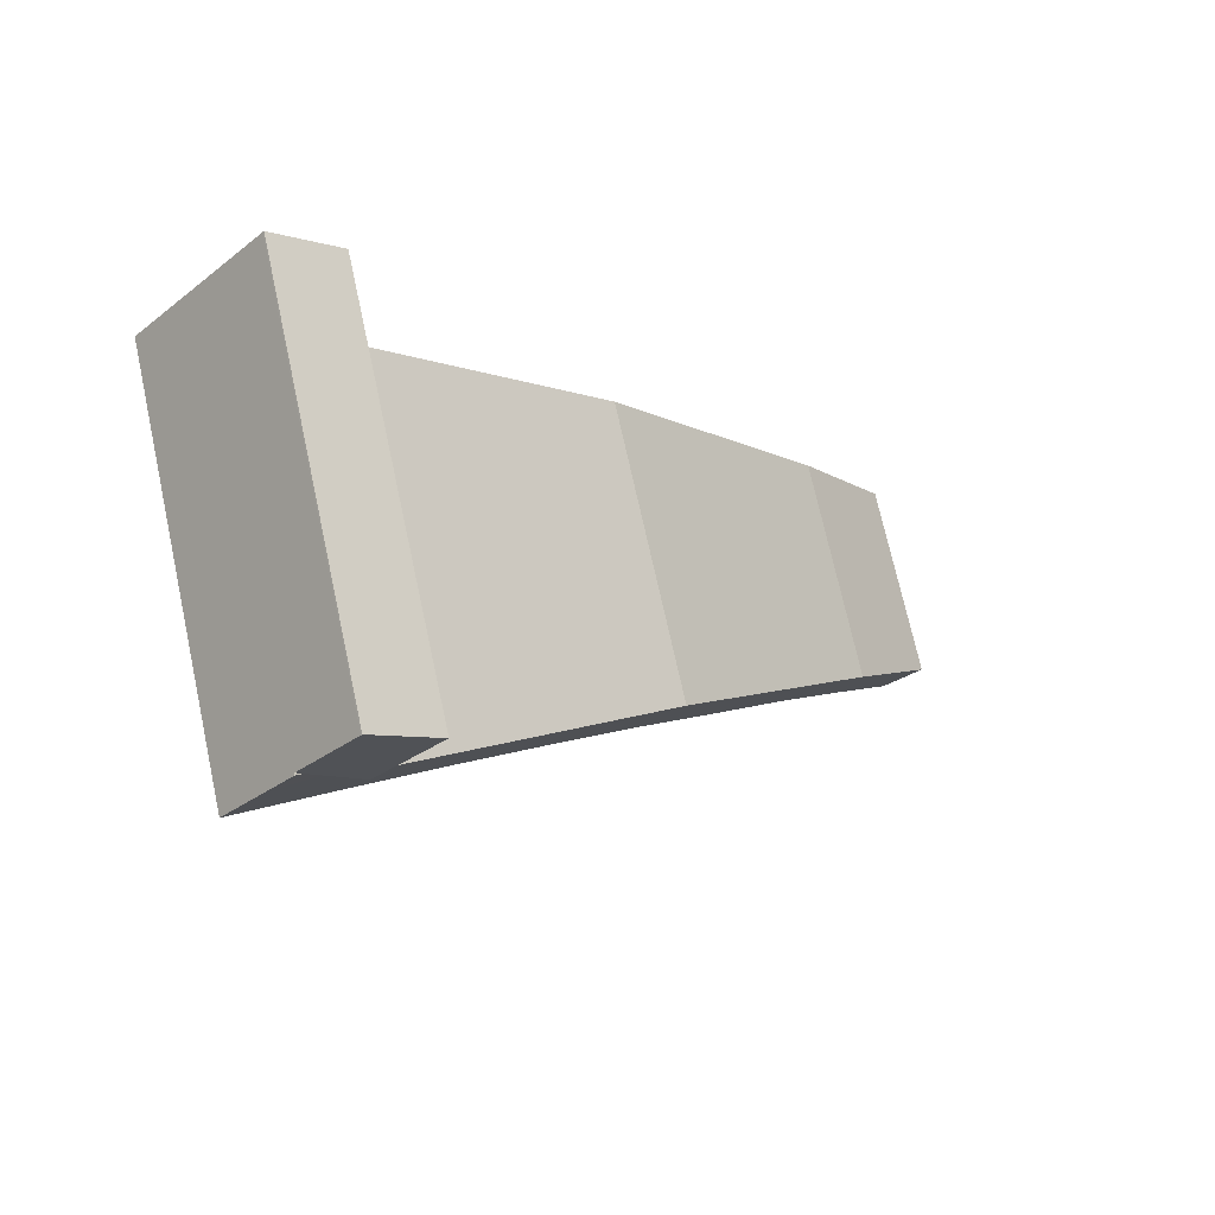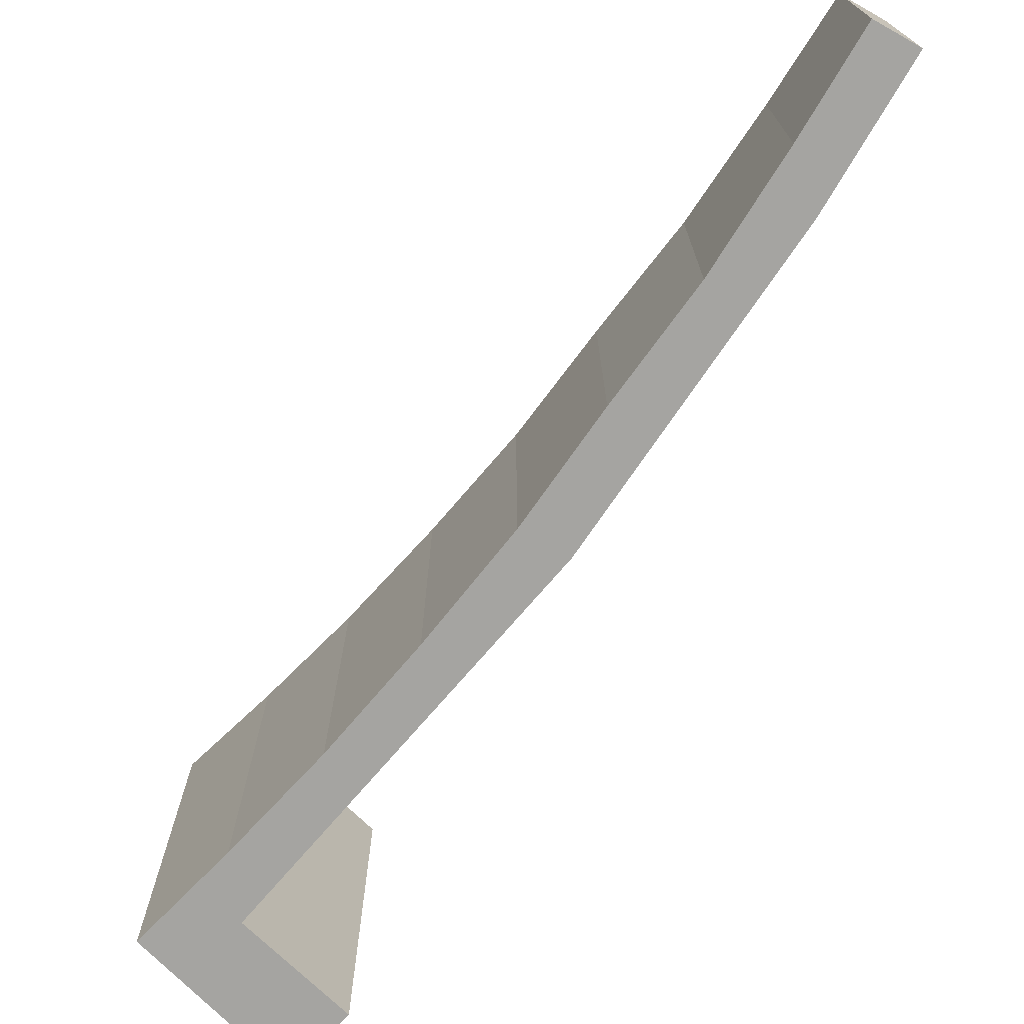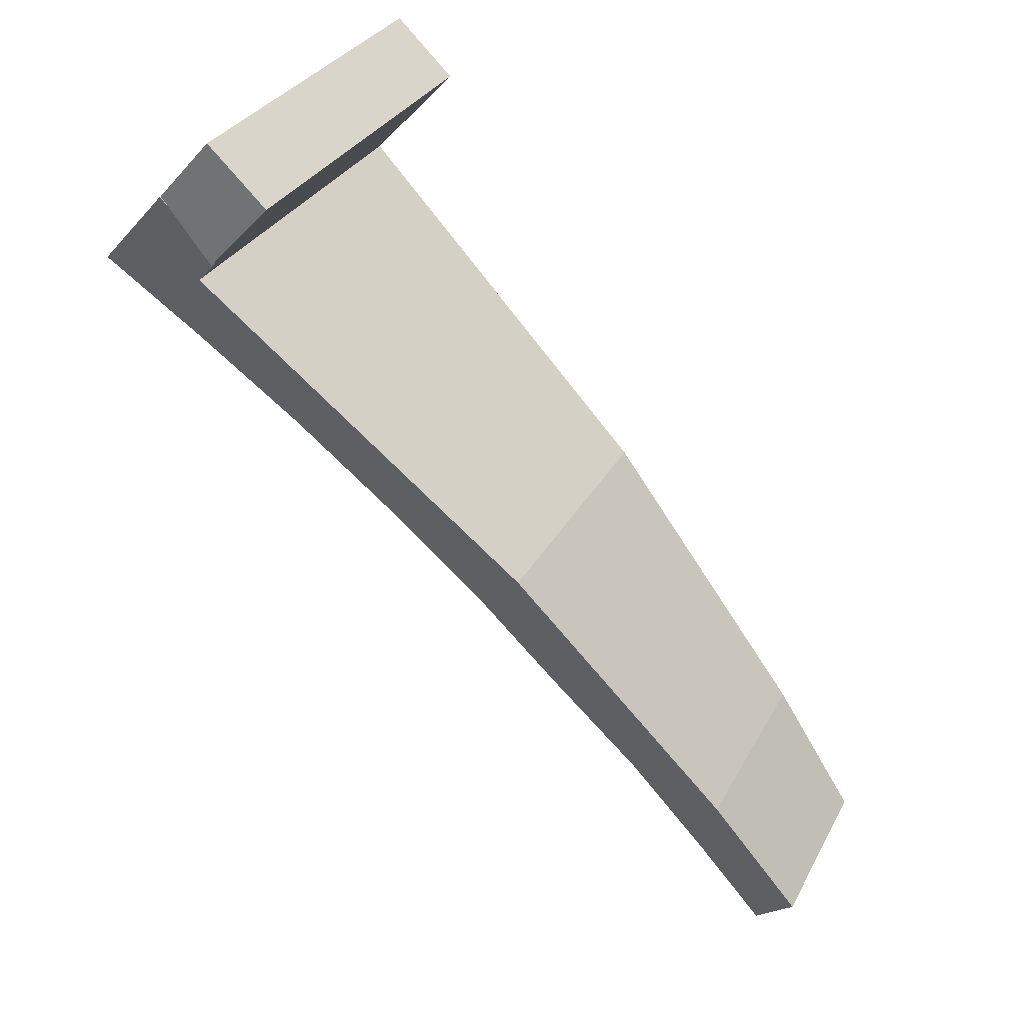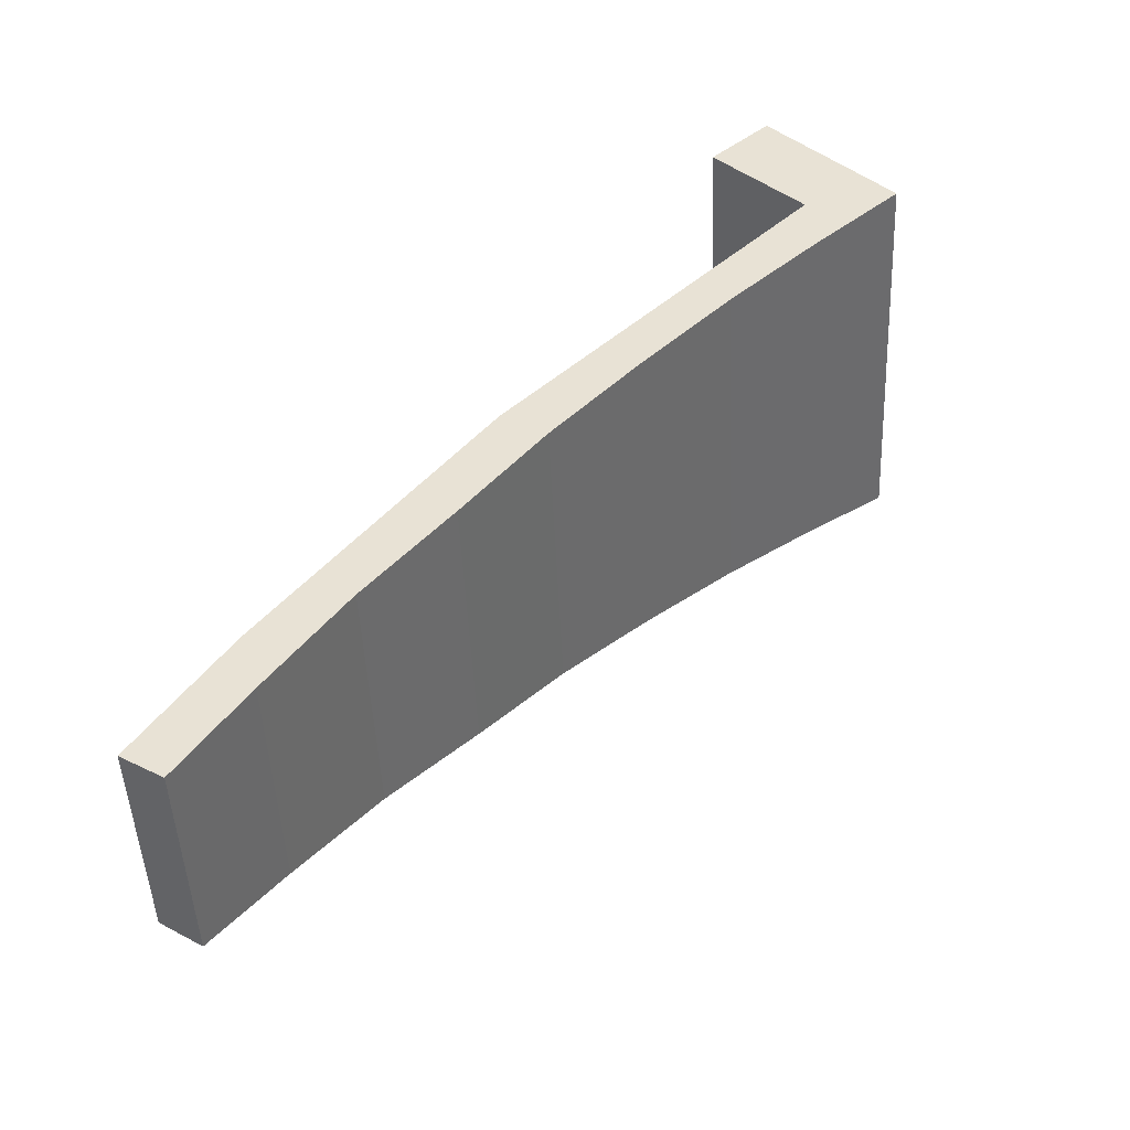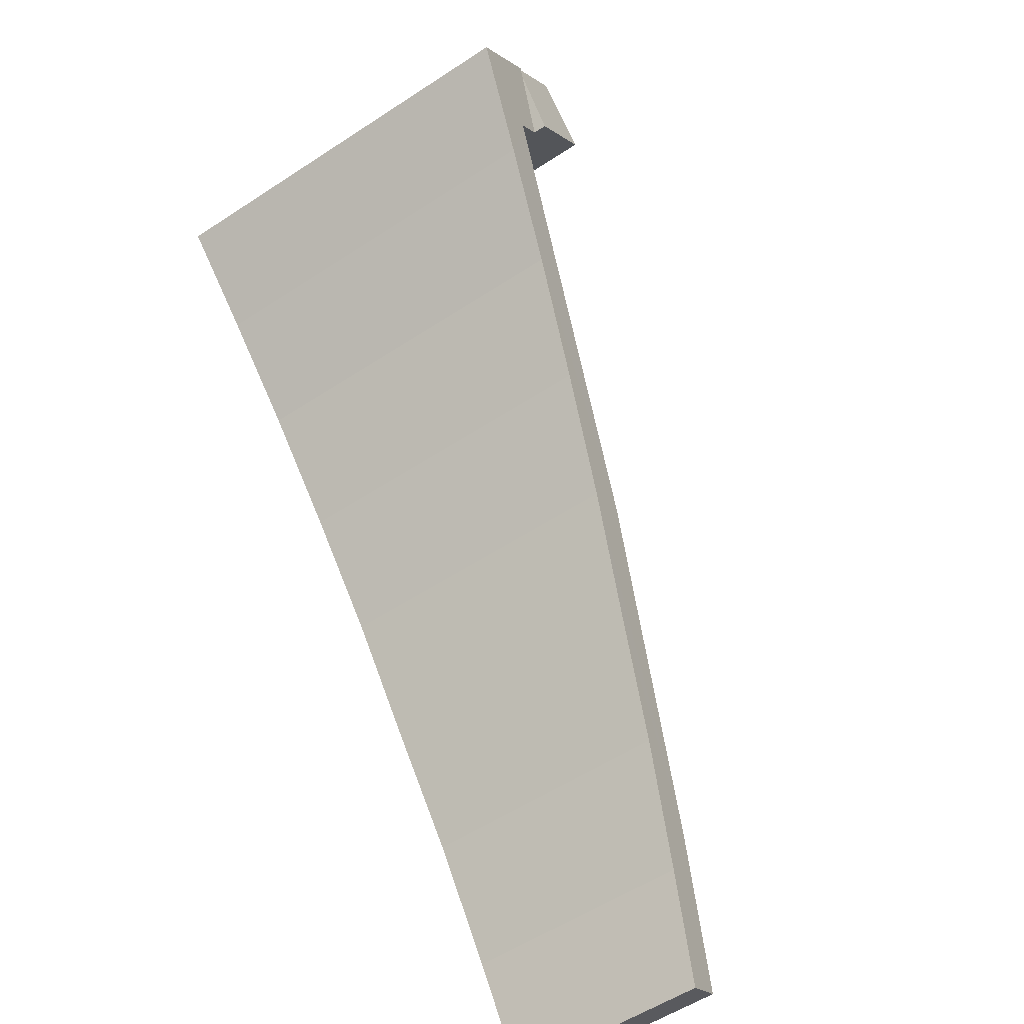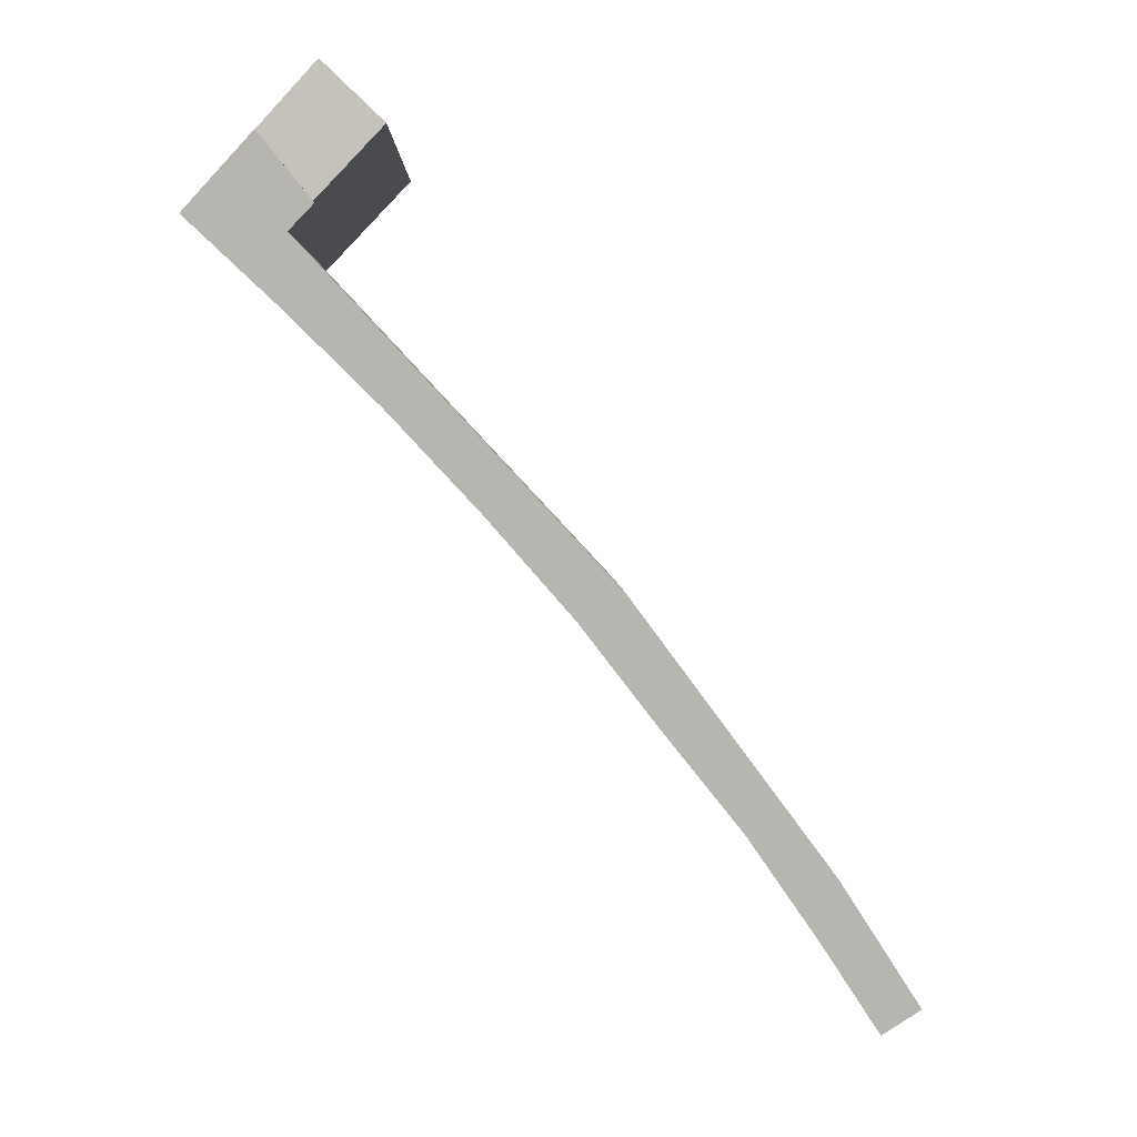
<metadata>
{"format":"obj","ext":"obj","renderer":"f3d","projection":"perspective","resolution":1024,"background":"white","views":[{"elev":71.9,"azim":167.7,"up":"+Z"},{"elev":-73.2,"azim":-177.5,"up":"+Y"},{"elev":30.7,"azim":-156.2,"up":"+Z"},{"elev":-47.7,"azim":2.5,"up":"+Z"},{"elev":-56.2,"azim":124.5,"up":"+Z"},{"elev":1.9,"azim":179.3,"up":"+Z"}]}
</metadata>
<code>
v  17.48 12.44 27.24
v  15.62 12.44 25.53
v  17.45 12.44 27.27
v  17.59 12.44 27.12
v  17.62 12.44 23.42
v  19.18 12.44 25.35
v  18.99 12.44 25.11
v  17.48 -1.668e-15 27.24
v  19.18 -1.552e-15 25.35
v  17.59 -1.661e-15 27.12
v  17.45 -1.67e-15 27.27
v  17.62 -1.434e-15 23.42
v  18.99 -1.538e-15 25.11
v  15.62 -1.563e-15 25.53
v  19.96 12.5 24.49
v  19.18 12.5 25.35
v  17.62 12.02 23.42
v  21.23 12.5 23.08
v  18.35 12.02 22.65
v  18.56 11.78 20.57
v  18.27 12 22.56
v  9.042 9.341 12.68
v  15.81 11.02 17.84
v  13.07 10.22 14.89
v  10.43 9.434 11.85
v  2.635 7.265 4.077
v  7.993 8.657 8.669
v  5.464 7.867 5.495
v  3.178 7.095 2.188
v  0 6.34 3.882e-16
v  1.242 6.42 -0.773
v  0.551 6.375 -0.346
v  5.464 -3.365e-16 5.495
v  3.178 -1.34e-16 2.188
v  1.242 4.733e-17 -0.773
v  21.23 -1.413e-15 23.08
v  18.56 -1.259e-15 20.57
v  15.81 -1.093e-15 17.84
v  7.993 -5.308e-16 8.669
v  13.07 -9.115e-16 14.89
v  10.43 -7.253e-16 11.85
v  0 0 0
v  0.551 2.119e-17 -0.346
v  18.35 -1.387e-15 22.65
v  2.635 -2.496e-16 4.077
v  9.042 -7.764e-16 12.68
v  18.27 -1.381e-15 22.56
v  19.96 -1.5e-15 24.49
g defaultobject
f 1 2 3
f 2 1 4
f 2 4 5
f 5 4 6
f 5 6 7
f 8 4 1
f 4 8 6
f 6 8 9
f 9 8 10
f 11 1 3
f 1 11 8
f 9 7 6
f 7 9 5
f 5 9 12
f 12 9 13
f 12 2 5
f 2 12 14
f 14 3 2
f 3 14 11
f 13 14 12
f 14 13 9
f 14 9 10
f 14 10 8
f 14 8 11
f 15 7 16
f 7 15 17
f 17 15 18
f 17 18 19
f 19 18 20
f 19 20 21
f 21 20 22
f 22 20 23
f 22 23 24
f 22 24 25
f 22 25 26
f 26 25 27
f 26 27 28
f 26 28 29
f 26 29 30
f 30 29 31
f 30 31 32
f 33 29 28
f 29 33 34
f 34 31 29
f 31 34 35
f 36 20 18
f 20 36 37
f 37 23 20
f 23 37 38
f 39 28 27
f 28 39 33
f 38 24 23
f 24 38 40
f 40 25 24
f 25 40 41
f 41 27 25
f 27 41 39
f 35 32 31
f 32 35 30
f 30 35 42
f 42 35 43
f 44 17 19
f 17 44 12
f 30 45 26
f 45 30 42
f 26 46 22
f 46 26 45
f 46 21 22
f 21 46 47
f 21 47 19
f 19 47 44
f 7 9 16
f 9 7 17
f 9 17 12
f 9 12 13
f 9 15 16
f 15 9 18
f 18 9 36
f 36 9 48
f 13 48 9
f 48 13 36
f 36 13 12
f 36 12 44
f 36 44 37
f 37 44 47
f 37 47 46
f 37 46 38
f 38 46 40
f 40 46 41
f 41 46 39
f 39 46 45
f 39 45 33
f 33 45 34
f 34 45 42
f 34 42 35
f 35 42 43

</code>
